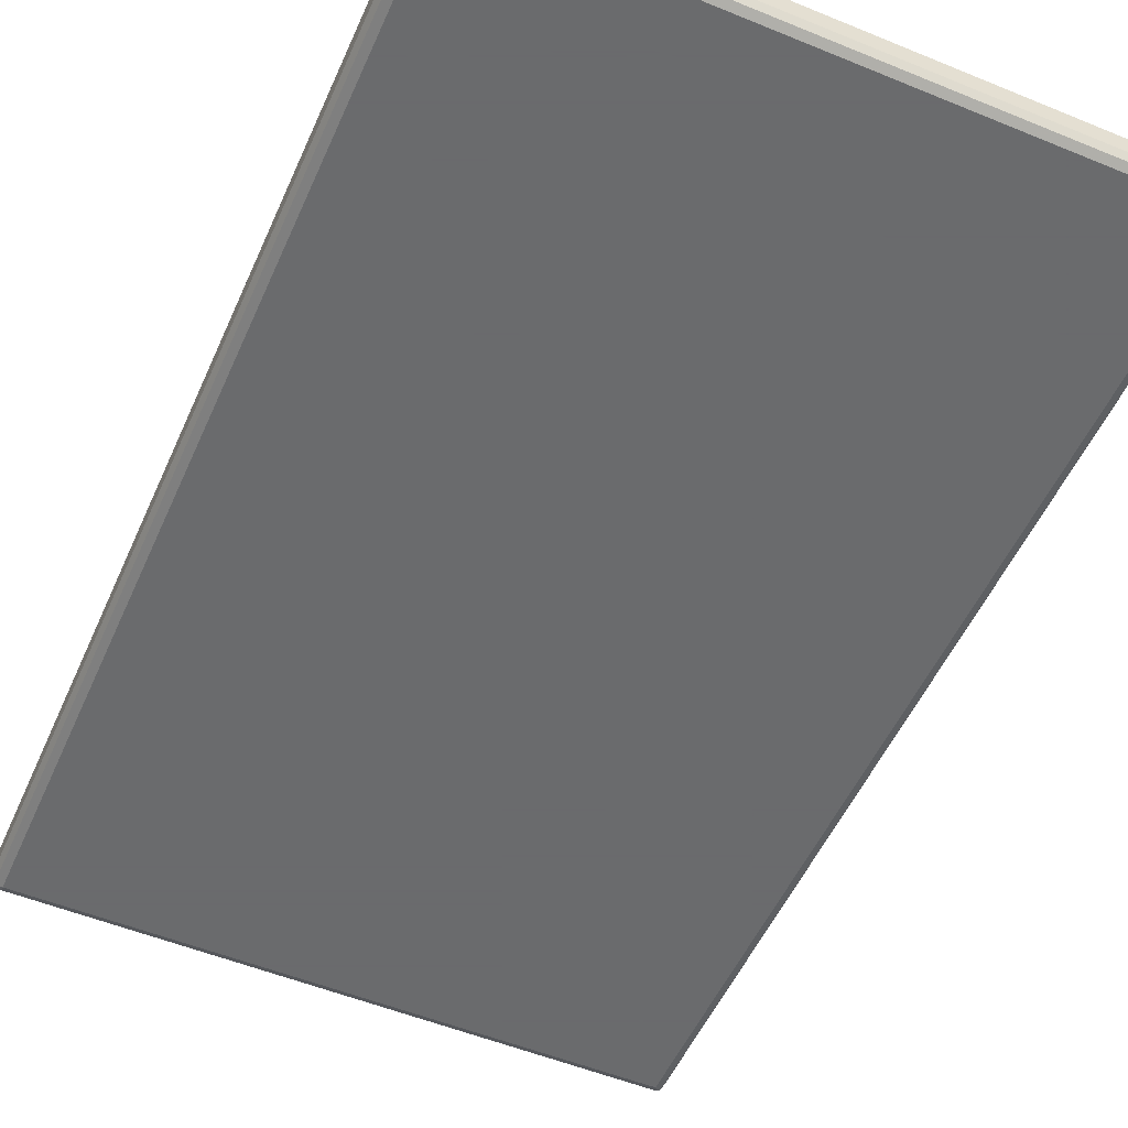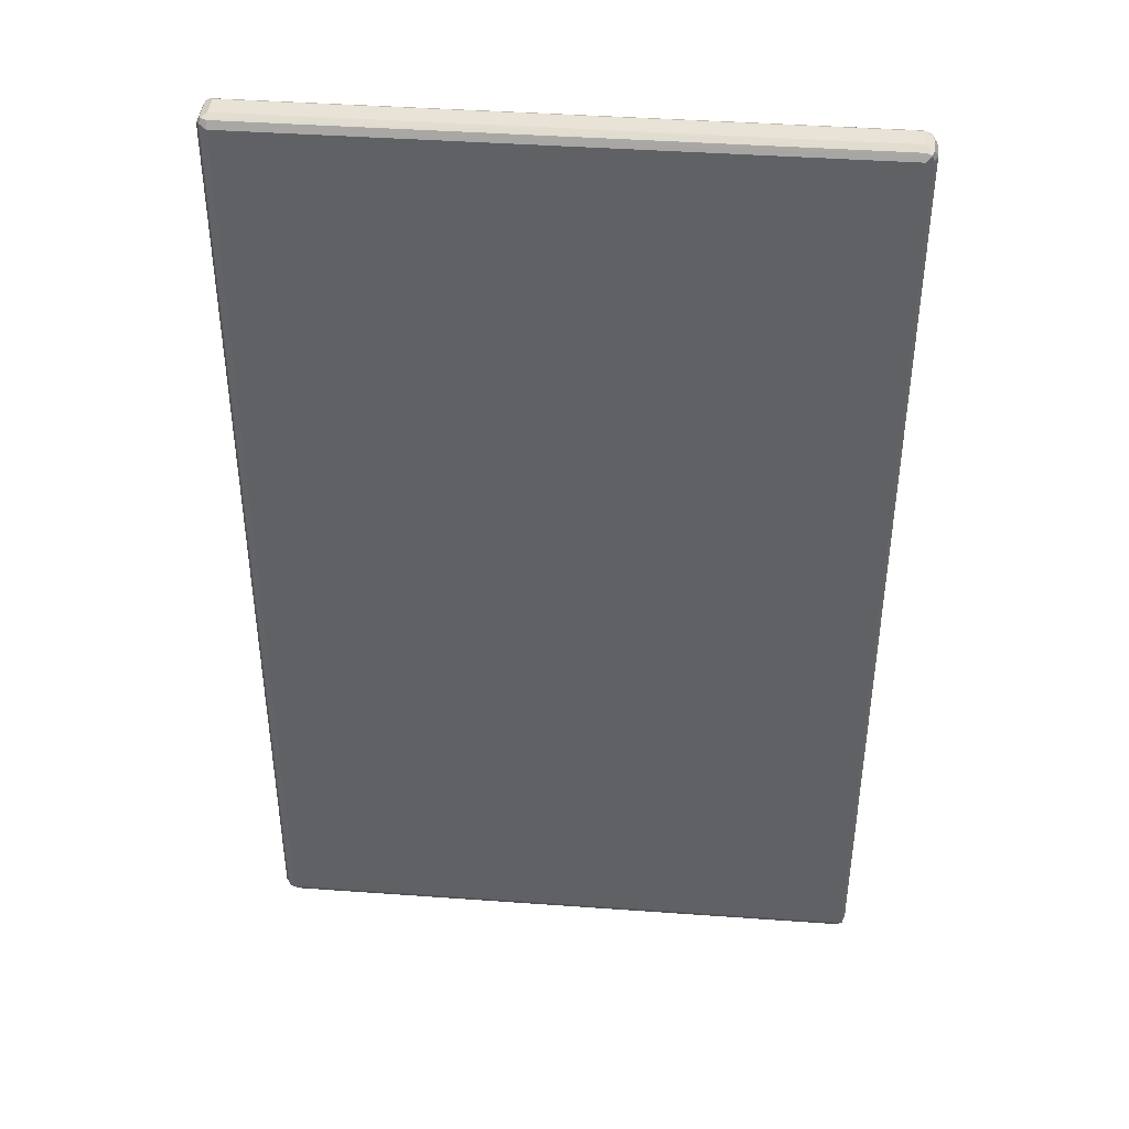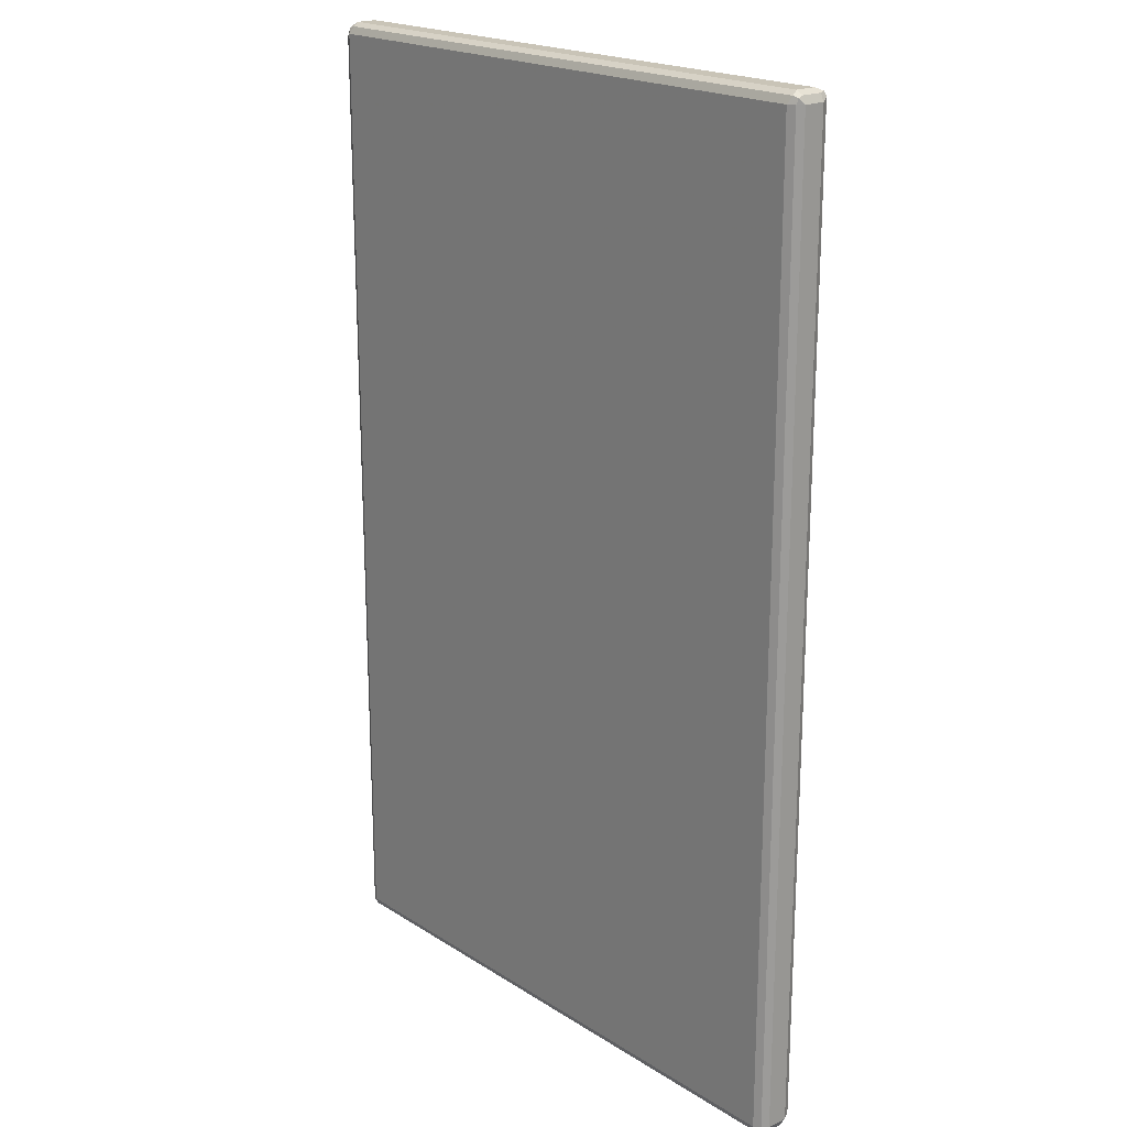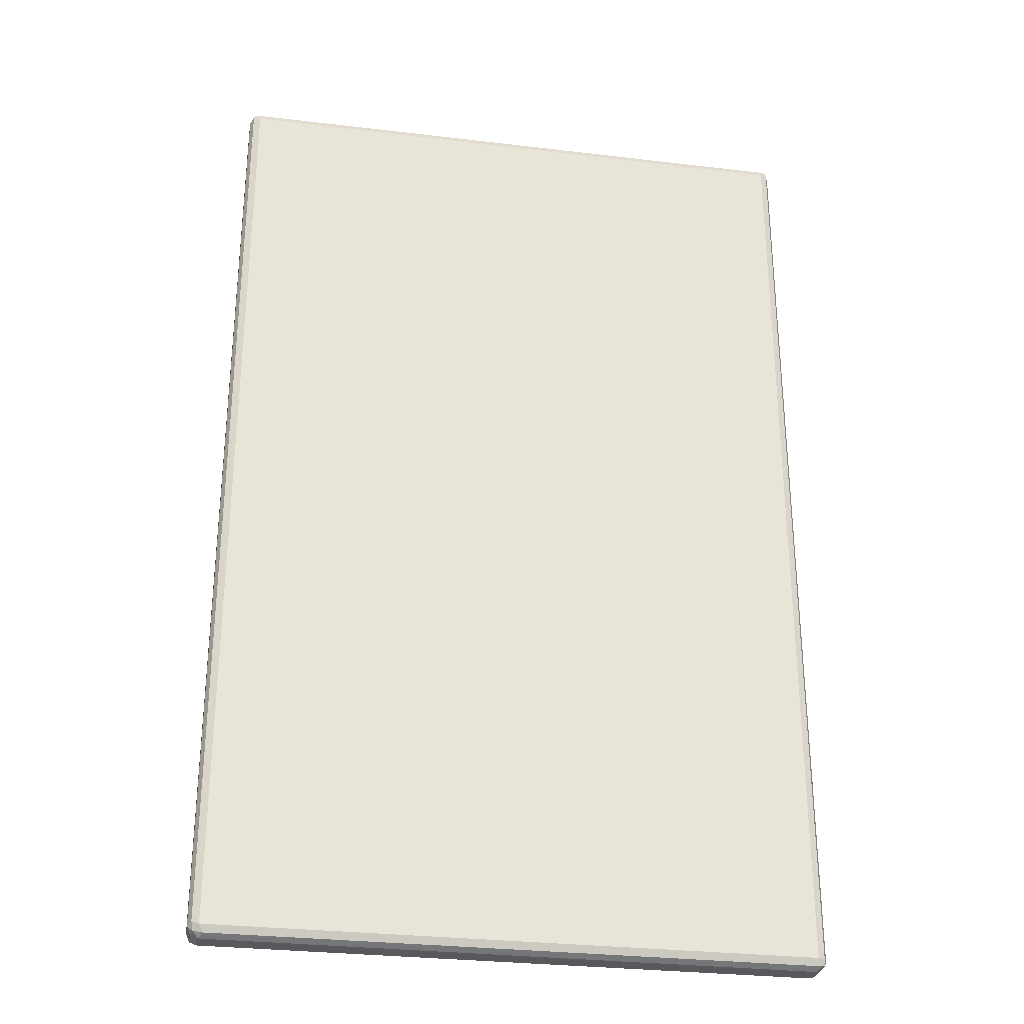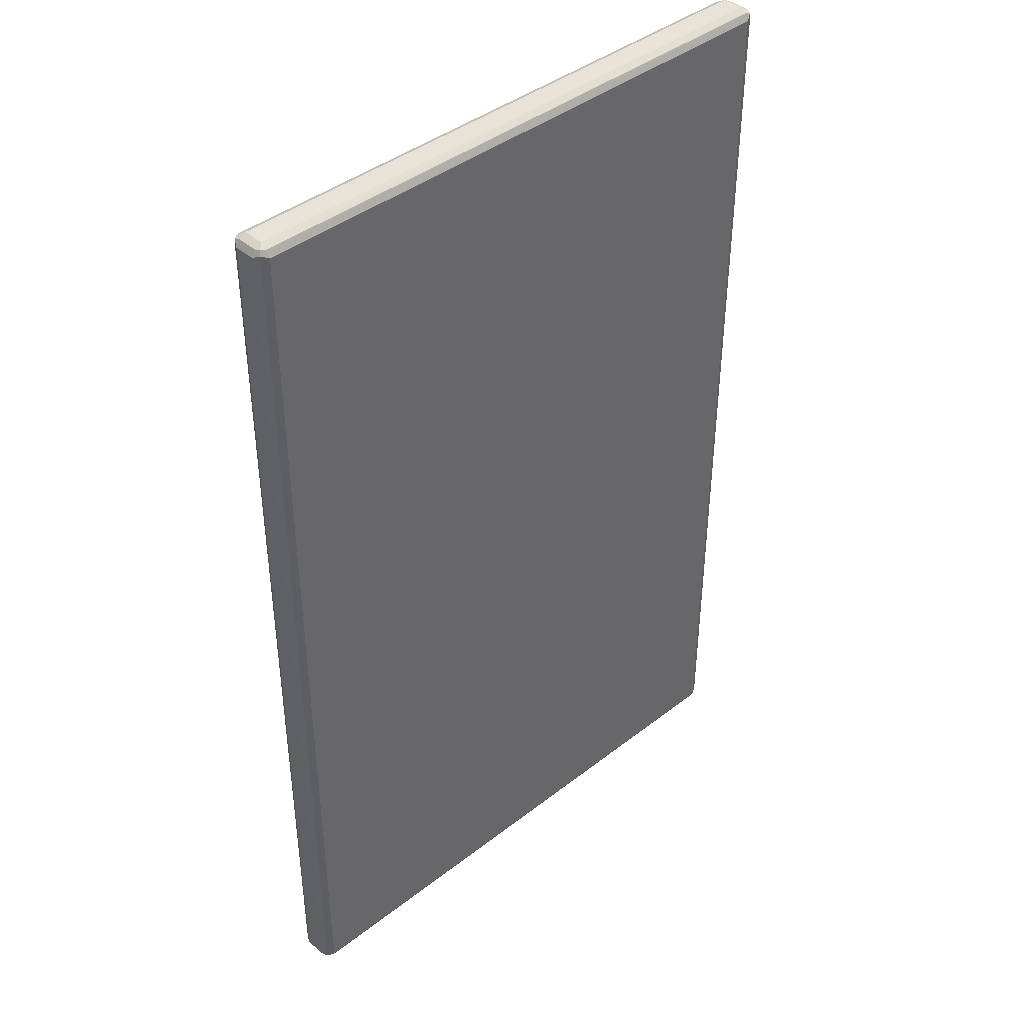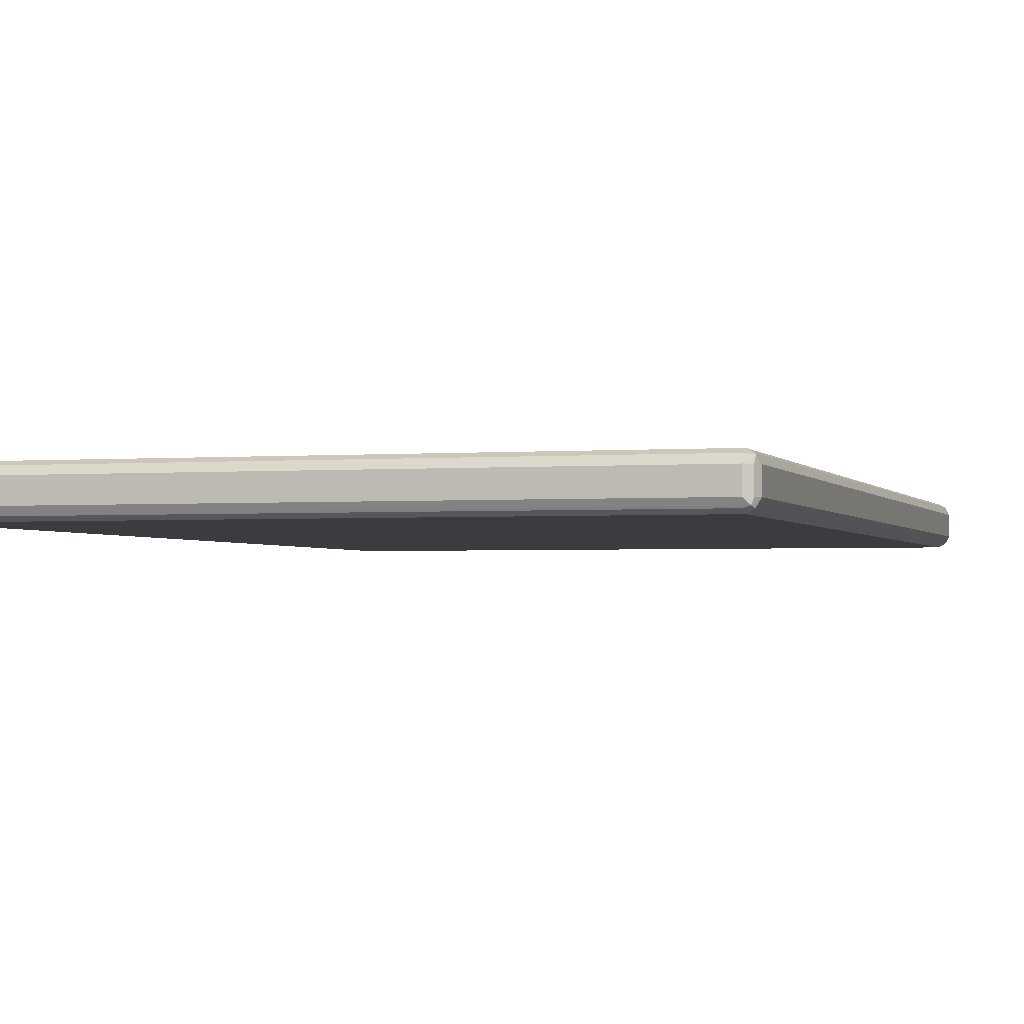
<metadata>
{"format":"obj","ext":"obj","renderer":"f3d","projection":"perspective","resolution":1024,"background":"white","views":[{"elev":-53.2,"azim":-23.7,"up":"+Y"},{"elev":41.4,"azim":-175.0,"up":"+Z"},{"elev":20.0,"azim":49.1,"up":"+Z"},{"elev":-29.5,"azim":170.0,"up":"+Z"},{"elev":41.6,"azim":136.9,"up":"+Z"},{"elev":-2.1,"azim":-163.5,"up":"+Y"}]}
</metadata>
<code>
v -0.526 -0.01814 0.8161
v -0.5199 -0.03023 0.81
v -0.5169 -0.02721 0.8252
v -0.5199 -0.01209 0.8282
v -0.526 0.01814 0.8161
v -0.526 -0.01814 -0.8161
v -0.5078 -0.03628 0.8161
v -0.5199 -0.03023 -0.8221
v -0.5018 -0.03023 0.8282
v -0.5078 -0.01814 0.8344
v -0.5199 0.02418 0.8282
v -0.5199 0.03023 0.8161
v -0.526 0.01814 -0.8161
v -0.5199 -0.01814 -0.8282
v -0.5169 -0.02721 -0.8298
v 0.5078 -0.03628 0.8161
v -0.5078 -0.03628 -0.8161
v 0.5139 -0.03023 0.8282
v -0.5078 0.01814 0.8344
v 0.5078 -0.01814 0.8344
v -0.5169 0.03174 0.8252
v -0.5078 0.03628 0.8161
v -0.5199 0.03023 -0.8161
v -0.5214 0.02721 -0.8252
v -0.5199 0.01814 -0.8282
v -0.5078 0.01814 -0.8344
v -0.5078 -0.01814 -0.8344
v 0.5078 -0.01814 -0.8344
v 0.5078 -0.03023 -0.8282
v -0.5078 -0.03023 -0.8282
v 0.5199 -0.03023 0.8161
v 0.5078 -0.03628 -0.8161
v 0.5169 -0.03174 -0.8252
v 0.5214 -0.02721 0.8252
v 0.5078 0.01814 0.8344
v 0.5169 0.02721 0.8298
v -0.5078 0.03023 0.8282
v 0.5199 -0.01814 0.8282
v 0.5078 0.03023 0.8282
v 0.5078 0.03628 0.8161
v -0.5078 0.03628 -0.8161
v -0.5139 0.03023 -0.8282
v 0.5078 0.01814 -0.8344
v 0.5199 -0.02418 -0.8282
v 0.526 -0.01814 0.8161
v 0.5199 -0.03023 -0.8161
v 0.5199 0.01814 0.8282
v 0.526 0.01814 0.8161
v 0.5199 0.03023 0.8221
v 0.5078 0.03628 -0.8161
v 0.5018 0.03023 -0.8282
v 0.5169 0.02721 -0.8252
v 0.5199 0.01209 -0.8282
v 0.526 -0.01814 -0.8161
v 0.526 0.01814 -0.8161
v 0.5199 0.03023 -0.81
f 1 2 3
f 31 46 54
f 31 45 34
f 29 33 30
f 28 53 44
f 28 43 53
f 28 33 29
f 28 44 33
f 26 51 43
f 26 42 51
f 26 28 27
f 26 43 28
f 24 26 25
f 24 42 26
f 23 42 24
f 23 41 42
f 22 50 41
f 22 40 50
f 21 40 22
f 21 39 40
f 21 37 39
f 20 38 36
f 20 34 38
f 20 36 35
f 31 54 45
f 19 37 21
f 32 33 46
f 34 45 38
f 50 52 51
f 50 56 52
f 48 56 49
f 48 55 56
f 45 55 48
f 45 54 55
f 44 55 54
f 44 53 55
f 44 54 46
f 43 52 53
f 43 51 52
f 41 51 42
f 41 50 51
f 40 56 50
f 40 49 56
f 38 48 47
f 38 45 48
f 36 39 37
f 36 40 39
f 36 49 40
f 36 48 49
f 36 47 48
f 36 38 47
f 33 44 46
f 19 36 37
f 19 35 36
f 18 31 34
f 7 16 18
f 6 15 8
f 6 14 15
f 6 25 14
f 6 13 25
f 5 23 13
f 5 12 23
f 5 11 12
f 4 19 11
f 4 10 19
f 3 10 4
f 3 9 10
f 3 7 9
f 2 17 7
f 2 8 17
f 2 7 3
f 1 8 2
f 1 6 8
f 1 13 6
f 1 5 13
f 1 11 5
f 1 4 11
f 1 3 4
f 7 18 9
f 7 17 32
f 7 32 16
f 8 15 17
f 18 34 20
f 17 33 32
f 17 30 33
f 16 46 31
f 16 32 46
f 16 31 18
f 15 25 26
f 15 30 17
f 15 29 30
f 15 28 29
f 15 27 28
f 52 56 55
f 15 26 27
f 13 24 25
f 13 23 24
f 12 41 23
f 12 22 41
f 12 21 22
f 11 21 12
f 11 19 21
f 10 35 19
f 10 20 35
f 9 20 10
f 9 18 20
f 14 25 15
f 52 55 53

</code>
